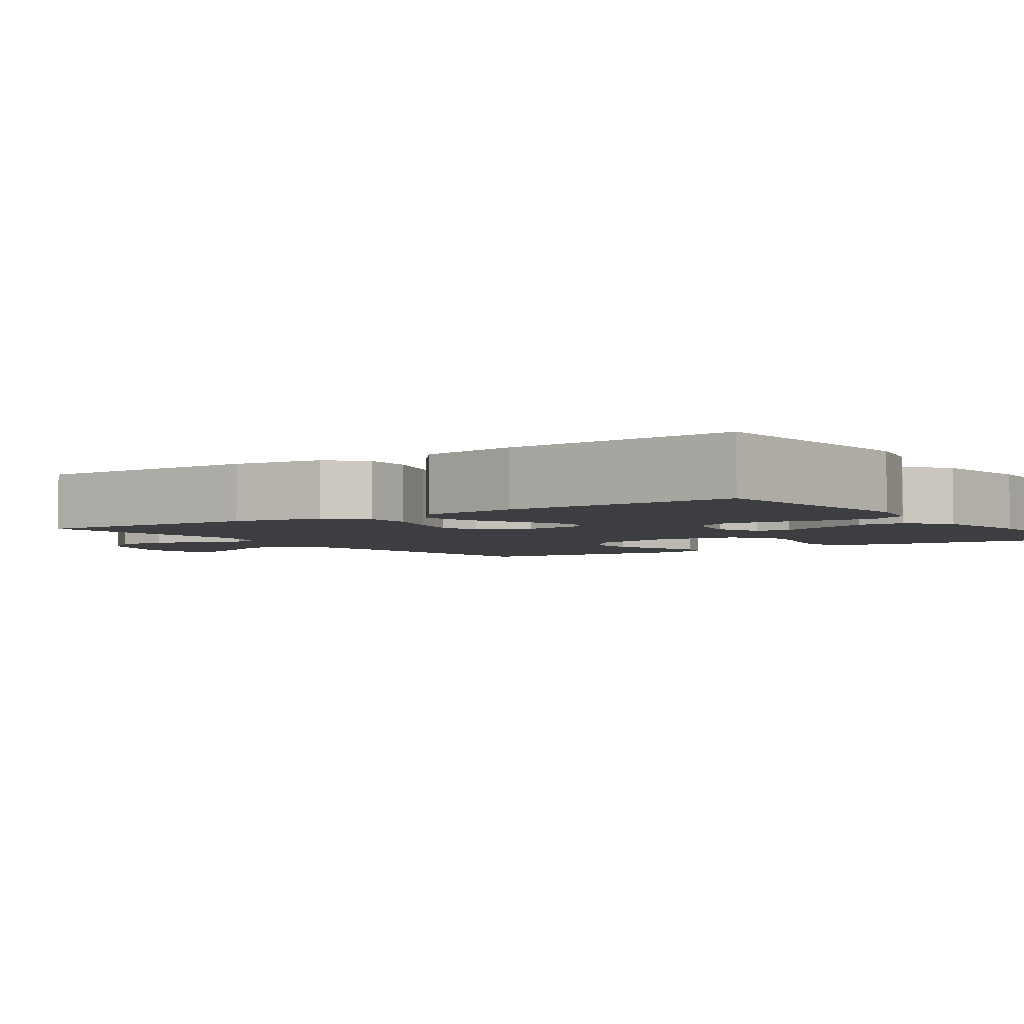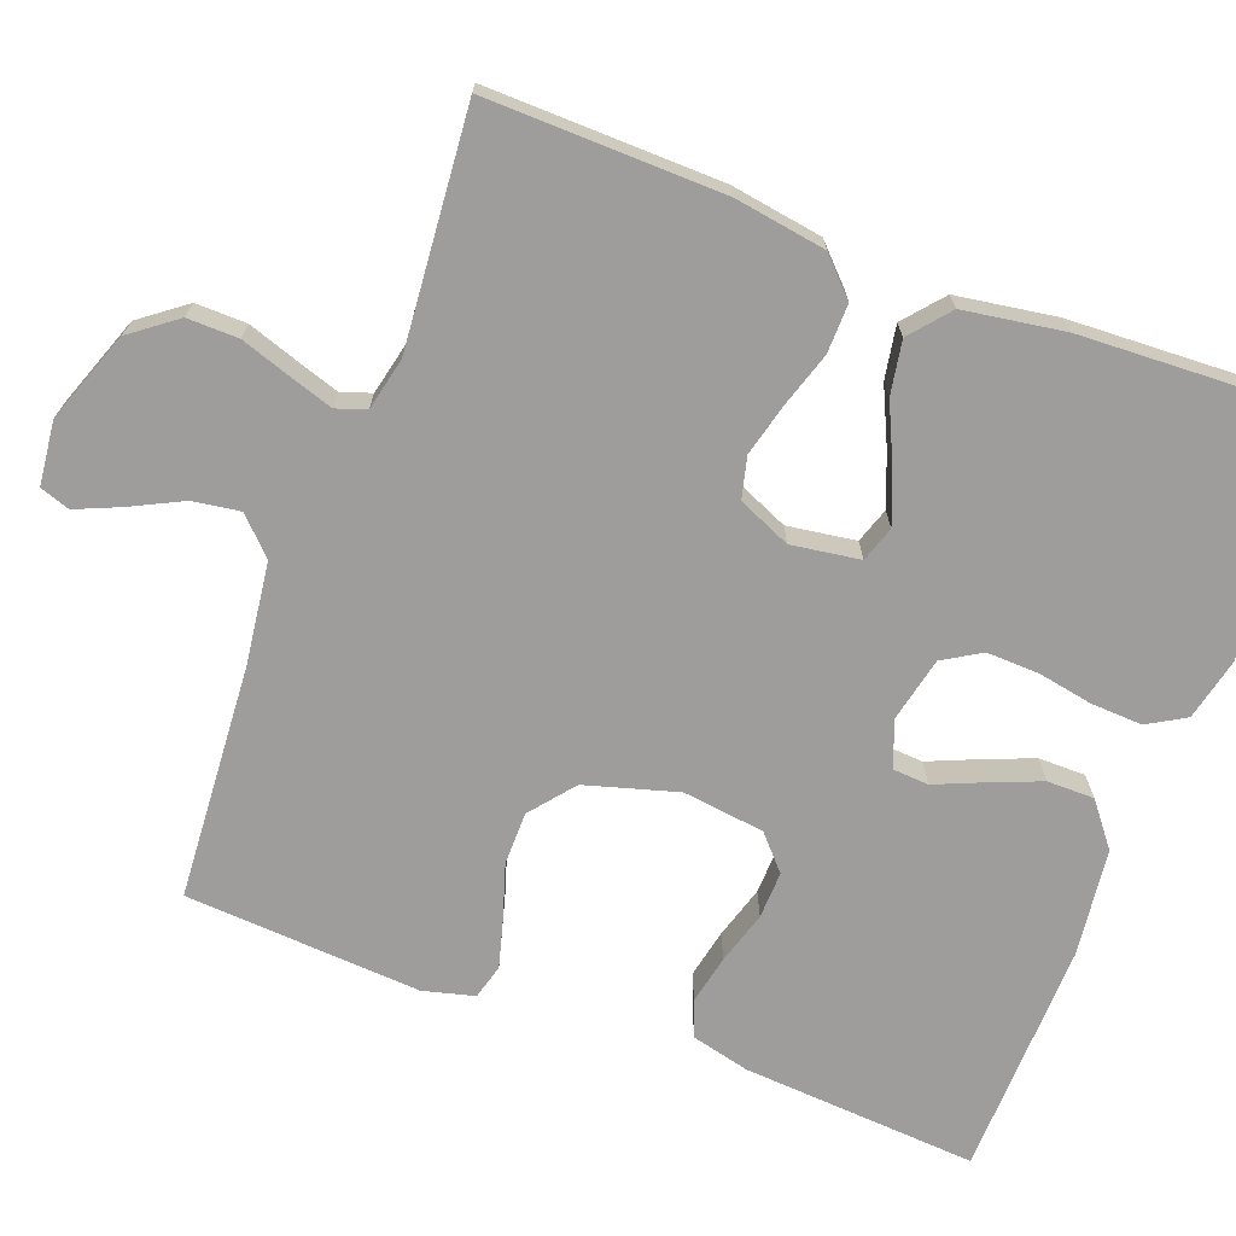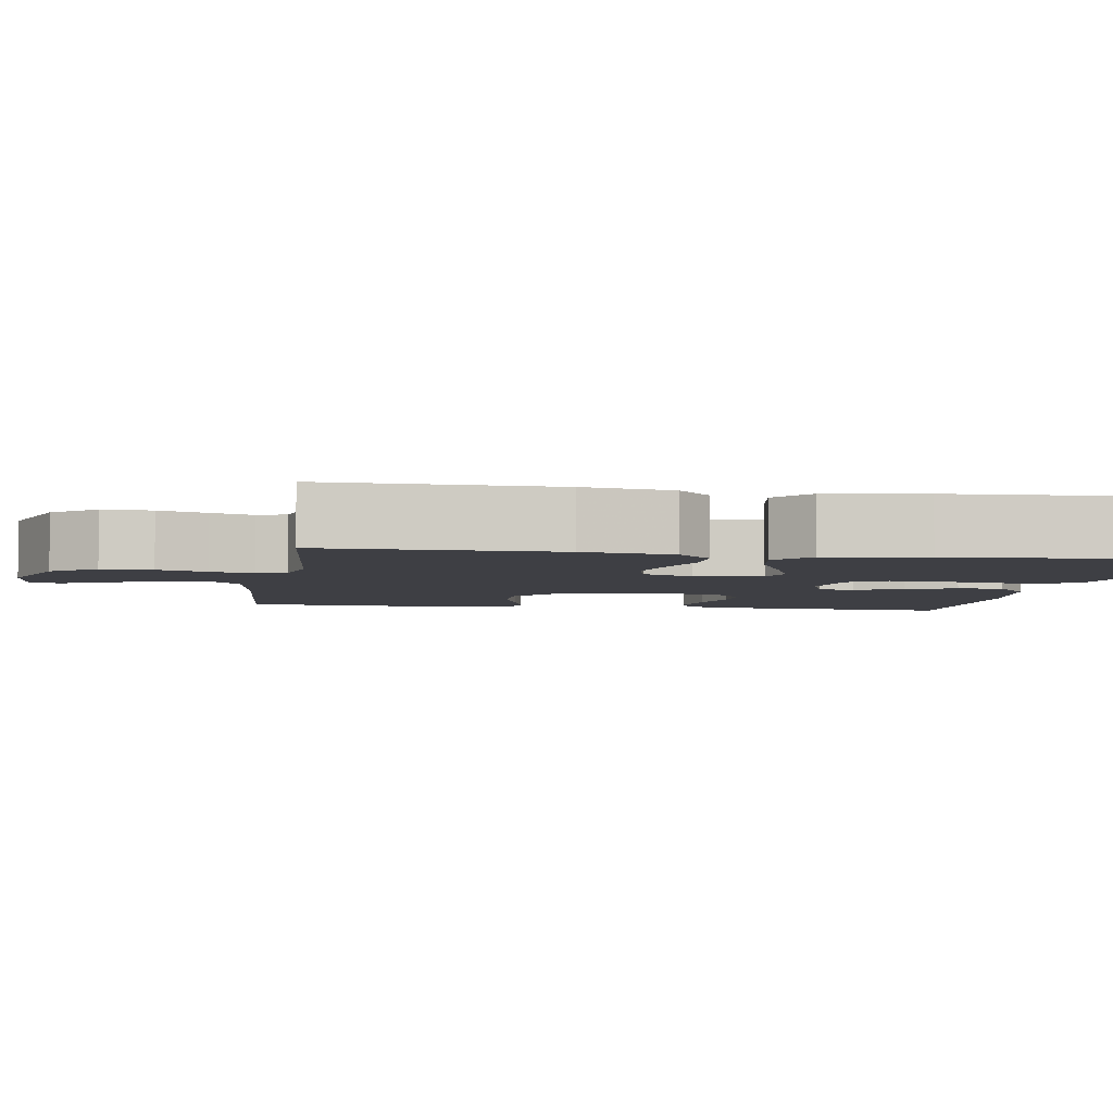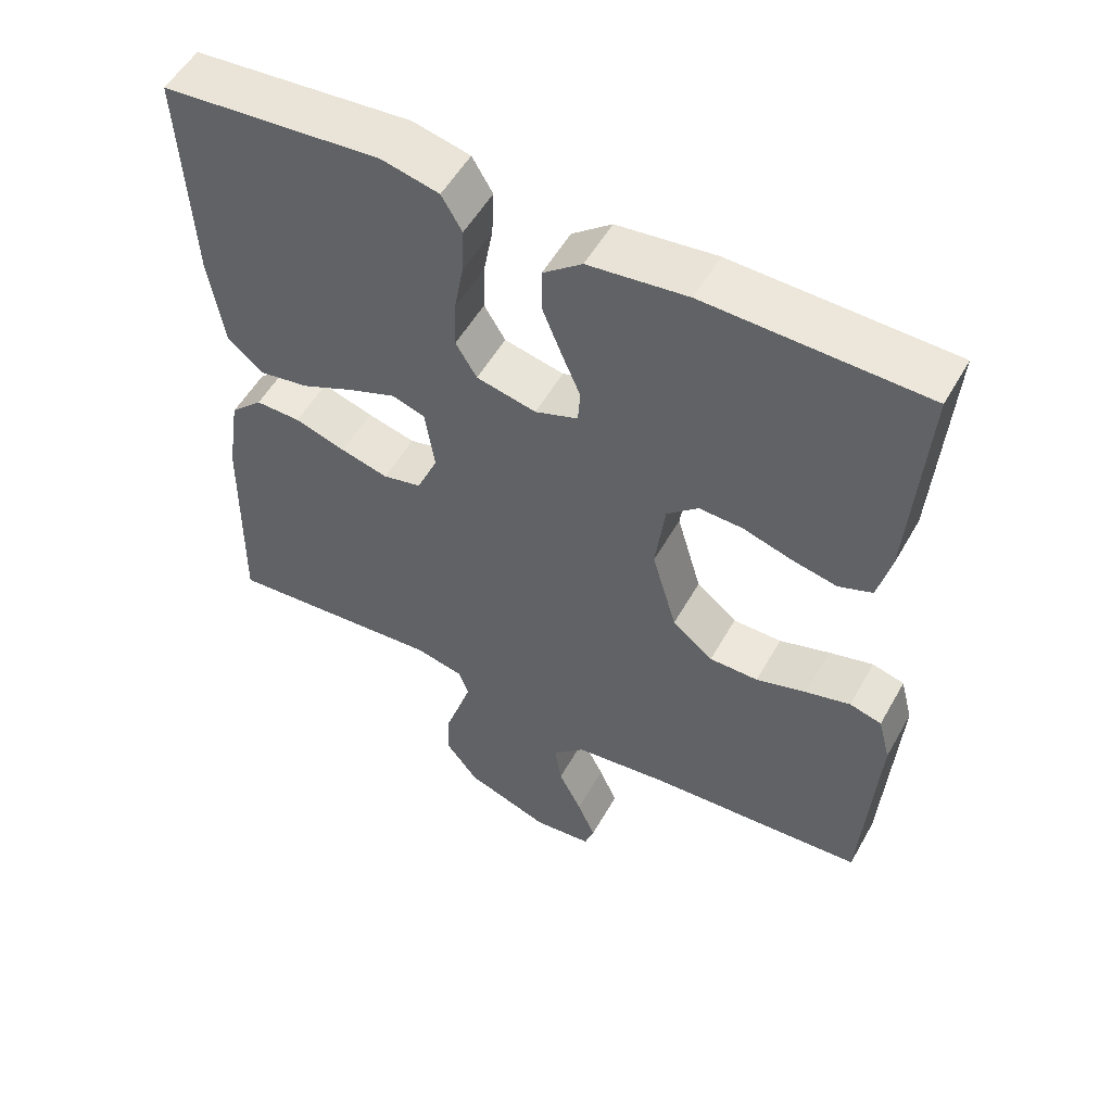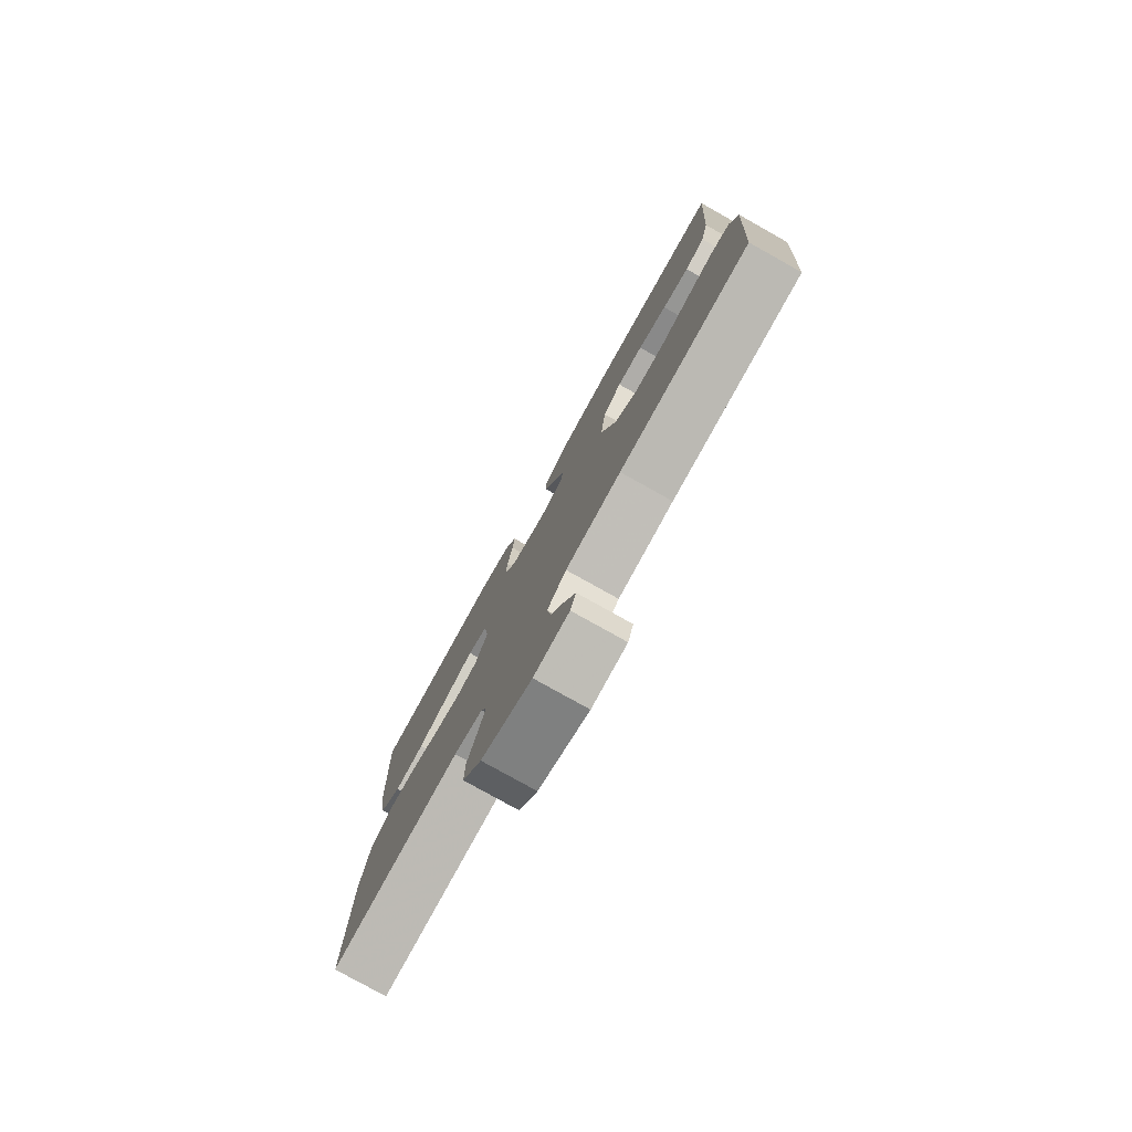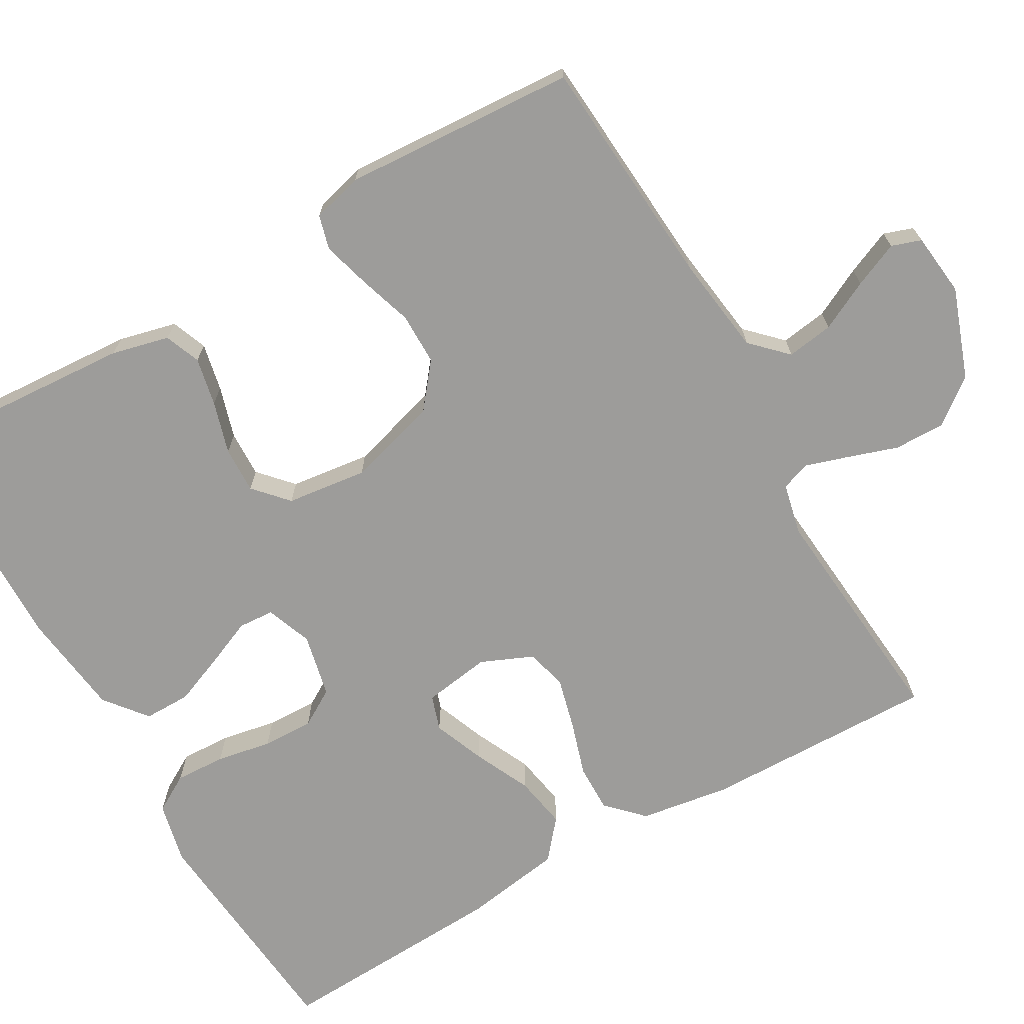
<metadata>
{"format":"obj","ext":"obj","renderer":"f3d","projection":"perspective","resolution":1024,"background":"white","views":[{"elev":-3.6,"azim":-55.1,"up":"+Y"},{"elev":-70.5,"azim":-110.7,"up":"+Y"},{"elev":-4.5,"azim":-99.0,"up":"+Y"},{"elev":53.9,"azim":29.0,"up":"+Z"},{"elev":-79.1,"azim":60.8,"up":"+Z"},{"elev":-70.2,"azim":119.9,"up":"+Y"}]}
</metadata>
<code>
v -0.5 0.07 0.5
v -0.2 0.07 0.527
v -0.121 0.07 0.509
v -0.093 0.07 0.461
v -0.096 0.07 0.396
v -0.109 0.07 0.325
v -0.111 0.07 0.259
v -0.082 0.07 0.211
v 0 0.07 0.193
v 0.059 0.07 0.215
v 0.062 0.07 0.261
v 0.036 0.07 0.322
v 0.01 0.07 0.387
v 0.01 0.07 0.447
v 0.064 0.07 0.49
v 0.2 0.07 0.507
v 0.5 0.07 0.5
v 0.48 0.07 0.2
v 0.462 0.07 0.126
v 0.416 0.07 0.108
v 0.354 0.07 0.121
v 0.287 0.07 0.141
v 0.227 0.07 0.143
v 0.184 0.07 0.104
v 0.171 0.07 0
v 0.205 0.07 -0.117
v 0.261 0.07 -0.162
v 0.328 0.07 -0.162
v 0.397 0.07 -0.14
v 0.458 0.07 -0.123
v 0.502 0.07 -0.135
v 0.519 0.07 -0.2
v 0.5 0.07 -0.5
v 0.2 0.07 -0.521
v 0.072 0.07 -0.538
v 0.028 0.07 -0.582
v 0.037 0.07 -0.642
v 0.069 0.07 -0.706
v 0.094 0.07 -0.764
v 0.081 0.07 -0.802
v 0 0.07 -0.811
v -0.116 0.07 -0.769
v -0.16 0.07 -0.711
v -0.159 0.07 -0.646
v -0.138 0.07 -0.583
v -0.12 0.07 -0.527
v -0.133 0.07 -0.489
v -0.2 0.07 -0.474
v -0.5 0.07 -0.5
v -0.494 0.07 -0.2
v -0.476 0.07 -0.084
v -0.431 0.07 -0.04
v -0.369 0.07 -0.041
v -0.299 0.07 -0.063
v -0.233 0.07 -0.08
v -0.18 0.07 -0.067
v -0.151 0.07 0
v -0.164 0.07 0.087
v -0.209 0.07 0.102
v -0.275 0.07 0.076
v -0.348 0.07 0.042
v -0.416 0.07 0.03
v -0.466 0.07 0.072
v -0.486 0.07 0.2
v -0.5 0 0.5
v -0.2 0 0.527
v -0.121 0 0.509
v -0.093 0 0.461
v -0.096 0 0.396
v -0.109 0 0.325
v -0.111 0 0.259
v -0.082 0 0.211
v 0 0 0.193
v 0.059 0 0.215
v 0.062 0 0.261
v 0.036 0 0.322
v 0.01 0 0.387
v 0.01 0 0.447
v 0.064 0 0.49
v 0.2 0 0.507
v 0.5 0 0.5
v 0.48 0 0.2
v 0.462 0 0.126
v 0.416 0 0.108
v 0.354 0 0.121
v 0.287 0 0.141
v 0.227 0 0.143
v 0.184 0 0.104
v 0.171 0 0
v 0.205 0 -0.117
v 0.261 0 -0.162
v 0.328 0 -0.162
v 0.397 0 -0.14
v 0.458 0 -0.123
v 0.502 0 -0.135
v 0.519 0 -0.2
v 0.5 0 -0.5
v 0.2 0 -0.521
v 0.072 0 -0.538
v 0.028 0 -0.582
v 0.037 0 -0.642
v 0.069 0 -0.706
v 0.094 0 -0.764
v 0.081 0 -0.802
v 0 0 -0.811
v -0.116 0 -0.769
v -0.16 0 -0.711
v -0.159 0 -0.646
v -0.138 0 -0.583
v -0.12 0 -0.527
v -0.133 0 -0.489
v -0.2 0 -0.474
v -0.5 0 -0.5
v -0.494 0 -0.2
v -0.476 0 -0.084
v -0.431 0 -0.04
v -0.369 0 -0.041
v -0.299 0 -0.063
v -0.233 0 -0.08
v -0.18 0 -0.067
v -0.151 0 0
v -0.164 0 0.087
v -0.209 0 0.102
v -0.275 0 0.076
v -0.348 0 0.042
v -0.416 0 0.03
v -0.466 0 0.072
v -0.486 0 0.2
f 60 61 62 63
f 59 60 63 64
f 58 59 64 1
f 51 52 53 54
f 51 54 55
f 48 49 50 51
f 47 48 51 55
f 46 47 55 56
f 42 43 44 45
f 42 45 46
f 41 42 46
f 37 38 39 40
f 37 40 41 46
f 31 32 33 34
f 31 34 35
f 28 29 30 31
f 28 31 35
f 27 28 35 36
f 19 20 21 22
f 17 18 19 22
f 17 22 23
f 16 17 23 24
f 11 12 13 14
f 11 14 15 16
f 3 4 5 6
f 3 6 7
f 58 1 2 3
f 57 58 3 7
f 36 37 46 56
f 26 27 36 56
f 25 26 56 57
f 10 11 16 24
f 9 10 24 25
f 8 9 25 57
f 7 8 57
f 127 126 125 124
f 128 127 124 123
f 65 128 123 122
f 118 117 116 115
f 119 118 115
f 115 114 113 112
f 119 115 112 111
f 120 119 111 110
f 109 108 107 106
f 110 109 106
f 110 106 105
f 104 103 102 101
f 110 105 104 101
f 98 97 96 95
f 99 98 95
f 95 94 93 92
f 99 95 92
f 100 99 92 91
f 86 85 84 83
f 86 83 82 81
f 87 86 81
f 88 87 81 80
f 78 77 76 75
f 80 79 78 75
f 70 69 68 67
f 71 70 67
f 67 66 65 122
f 71 67 122 121
f 120 110 101 100
f 120 100 91 90
f 121 120 90 89
f 88 80 75 74
f 89 88 74 73
f 121 89 73 72
f 121 72 71
f 1 65 66 2
f 2 66 67 3
f 3 67 68 4
f 4 68 69 5
f 5 69 70 6
f 6 70 71 7
f 7 71 72 8
f 8 72 73 9
f 9 73 74 10
f 10 74 75 11
f 11 75 76 12
f 12 76 77 13
f 13 77 78 14
f 14 78 79 15
f 15 79 80 16
f 16 80 81 17
f 17 81 82 18
f 18 82 83 19
f 19 83 84 20
f 20 84 85 21
f 21 85 86 22
f 22 86 87 23
f 23 87 88 24
f 24 88 89 25
f 25 89 90 26
f 26 90 91 27
f 27 91 92 28
f 28 92 93 29
f 29 93 94 30
f 30 94 95 31
f 31 95 96 32
f 32 96 97 33
f 33 97 98 34
f 34 98 99 35
f 35 99 100 36
f 36 100 101 37
f 37 101 102 38
f 38 102 103 39
f 39 103 104 40
f 40 104 105 41
f 41 105 106 42
f 42 106 107 43
f 43 107 108 44
f 44 108 109 45
f 45 109 110 46
f 46 110 111 47
f 47 111 112 48
f 48 112 113 49
f 49 113 114 50
f 50 114 115 51
f 51 115 116 52
f 52 116 117 53
f 53 117 118 54
f 54 118 119 55
f 55 119 120 56
f 56 120 121 57
f 57 121 122 58
f 58 122 123 59
f 59 123 124 60
f 60 124 125 61
f 61 125 126 62
f 62 126 127 63
f 63 127 128 64
f 64 128 65 1

</code>
